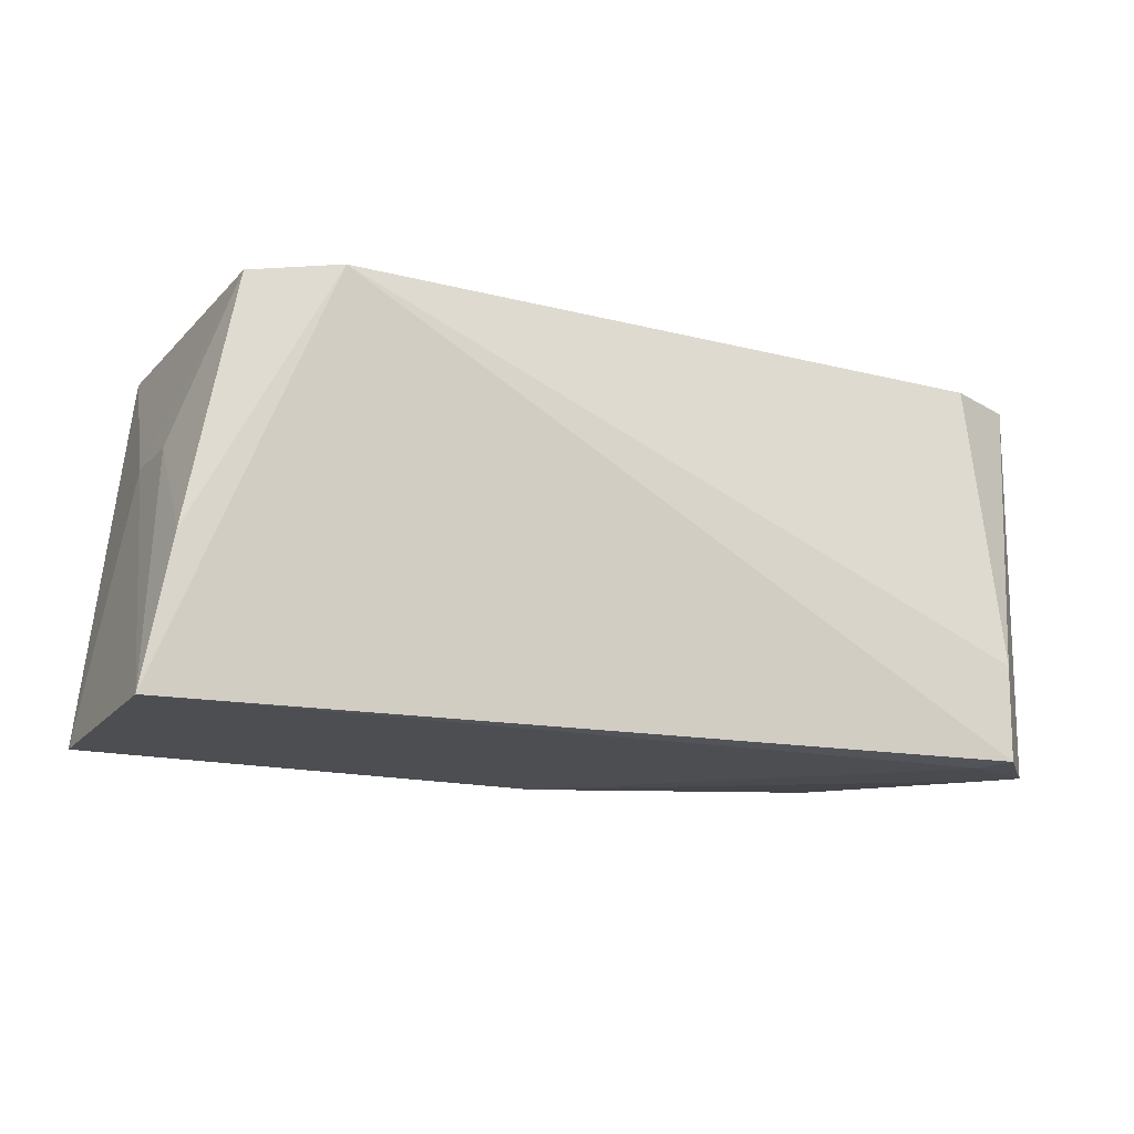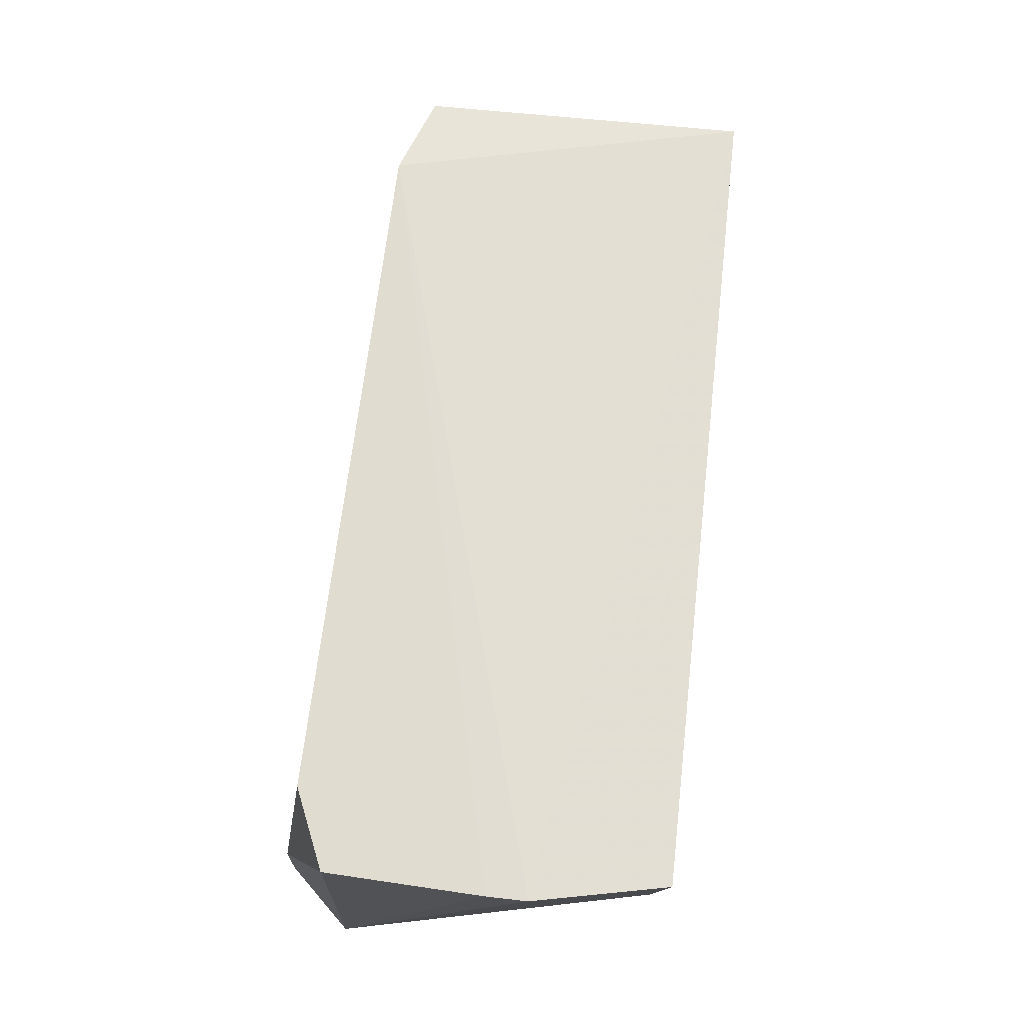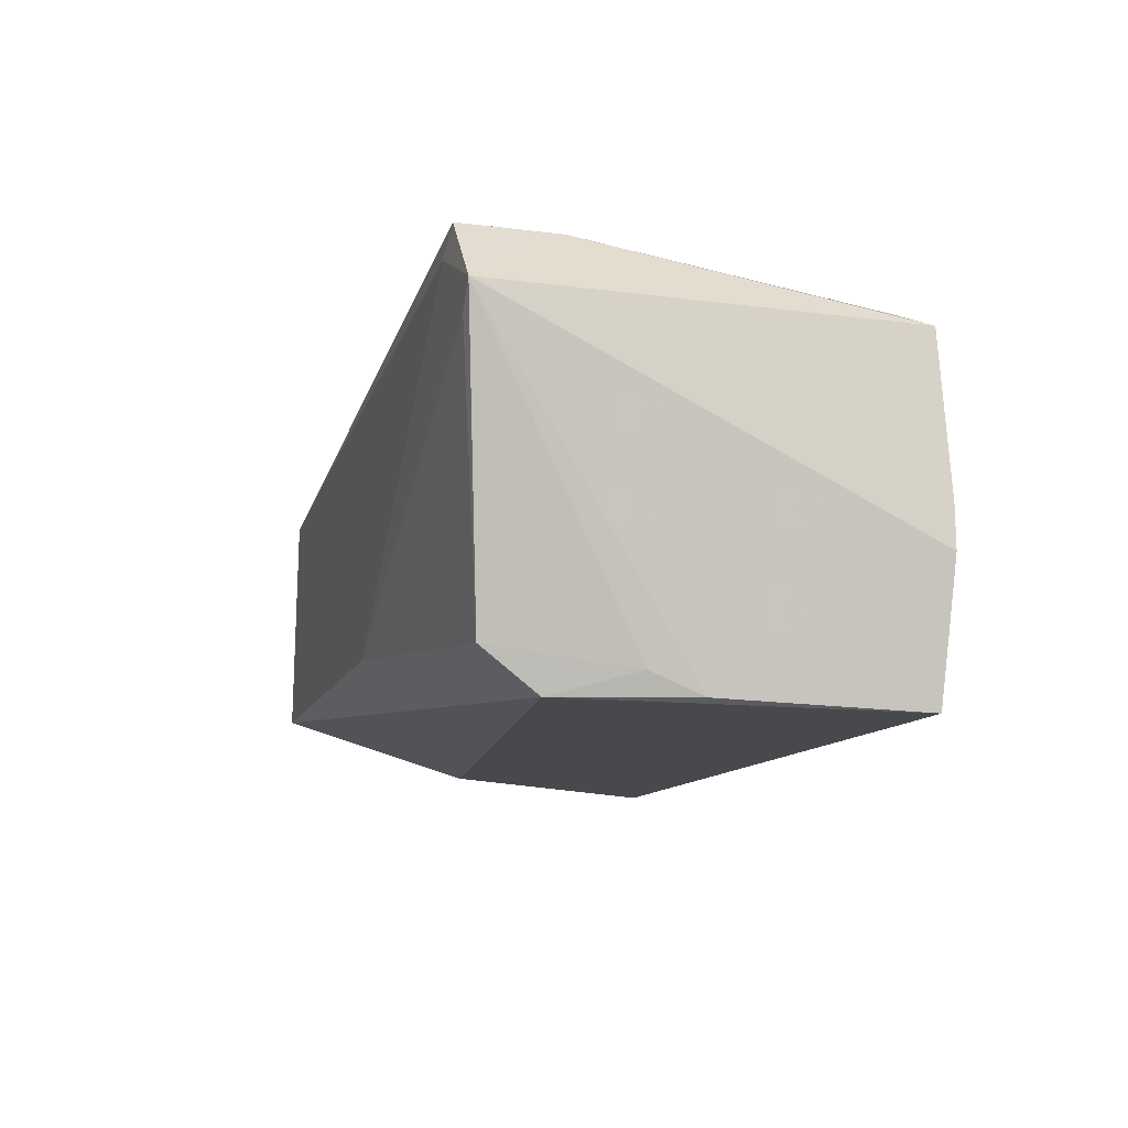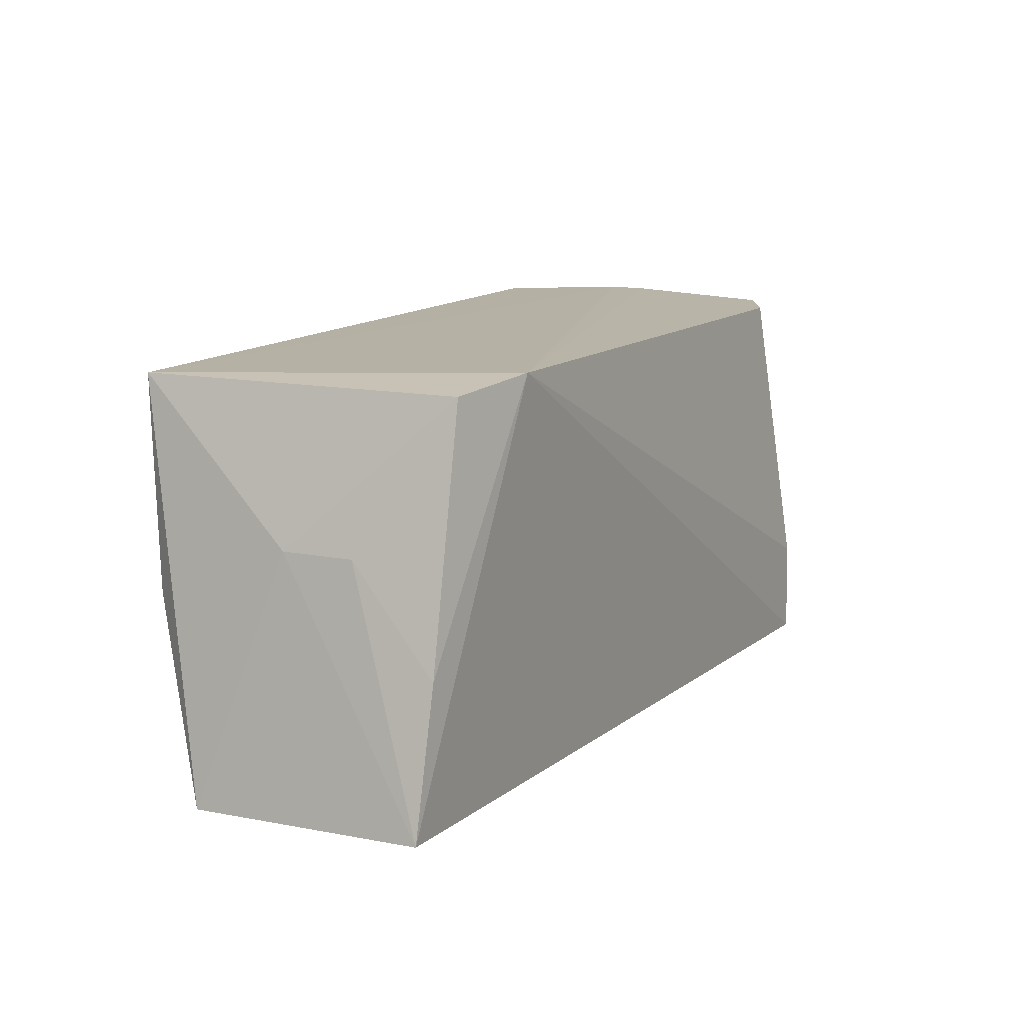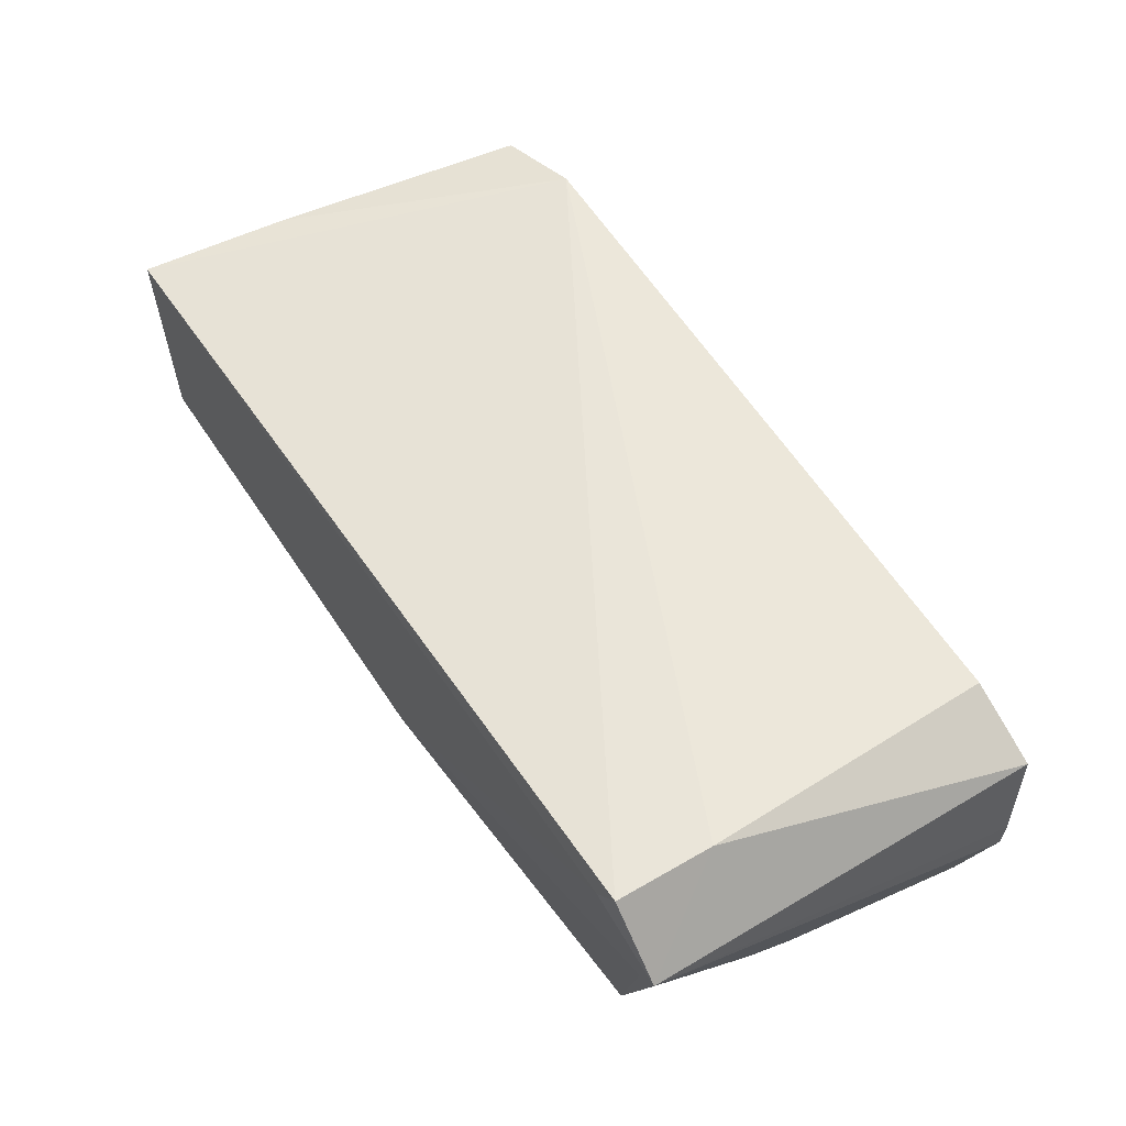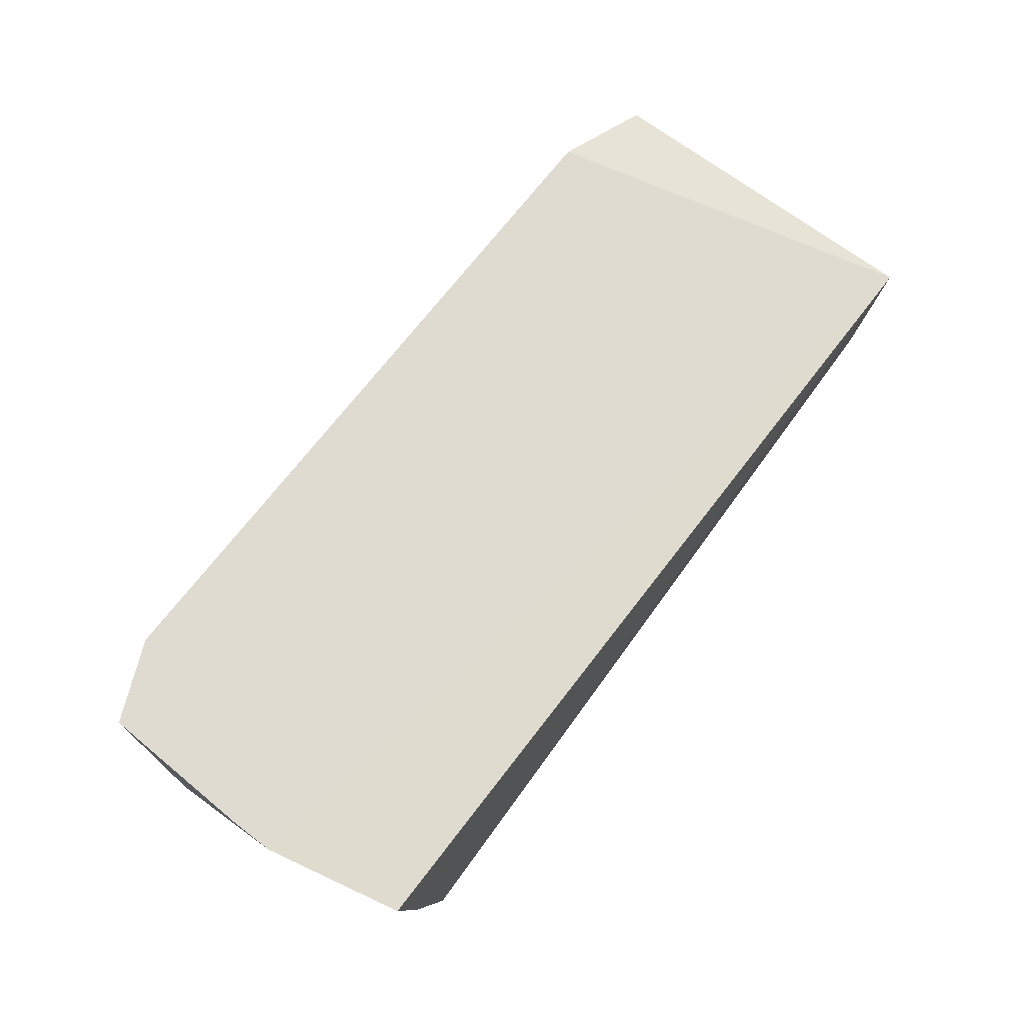
<metadata>
{"format":"obj","ext":"obj","renderer":"f3d","projection":"perspective","resolution":1024,"background":"white","views":[{"elev":-16.6,"azim":-26.6,"up":"+Y"},{"elev":68.2,"azim":97.0,"up":"+Y"},{"elev":-11.9,"azim":74.8,"up":"+Z"},{"elev":12.0,"azim":-64.6,"up":"+Y"},{"elev":61.3,"azim":56.7,"up":"+Z"},{"elev":70.4,"azim":127.9,"up":"+Y"}]}
</metadata>
<code>
v 0.03714 0.07623 0.03161
v 0.04279 0.04147 0.02956
v 0.04172 0.07672 0.0002
v -0.03056 0.07583 0.0008485
v -0.03648 0.041 0.02877
v -0.02248 0.07662 0.03178
v 0.04392 0.07633 0.02856
v 0.03613 0.04377 0.004779
v 0.04436 0.07712 0.01158
v -0.03011 0.07555 0.02944
v 0.03745 0.04145 0.0355
v 0.04438 0.07708 0.01508
v 0.03931 0.05986 0.001055
v 0.005041 0.04089 0.008287
v -0.03375 0.06275 0.01557
v -0.03426 0.05374 0.02926
v 0.0378 0.0499 0.03526
v 0.0389 0.05555 0.002924
v 0.03629 0.04848 0.001088
v 0.041 0.04149 0.0274
v -0.03629 0.04074 0.008236
v 0.03553 0.04113 0.03318
v -0.03362 0.06268 0.02181
v -0.03198 0.05762 0.002502
f 9 3 4
f 9 4 6
f 10 6 4
f 11 6 5
f 12 6 1
f 12 1 7
f 12 9 6
f 12 7 2
f 12 2 9
f 13 9 2
f 13 3 9
f 15 10 4
f 16 5 6
f 16 6 10
f 17 1 6
f 17 6 11
f 17 7 1
f 17 11 2
f 17 2 7
f 18 13 2
f 18 2 8
f 19 4 3
f 19 3 13
f 19 18 8
f 19 13 18
f 20 14 8
f 20 8 2
f 20 2 14
f 21 19 8
f 21 8 14
f 21 15 4
f 21 5 15
f 22 11 5
f 22 21 14
f 22 5 21
f 22 14 2
f 22 2 11
f 23 15 5
f 23 5 16
f 23 16 10
f 23 10 15
f 24 21 4
f 24 4 19
f 24 19 21

</code>
